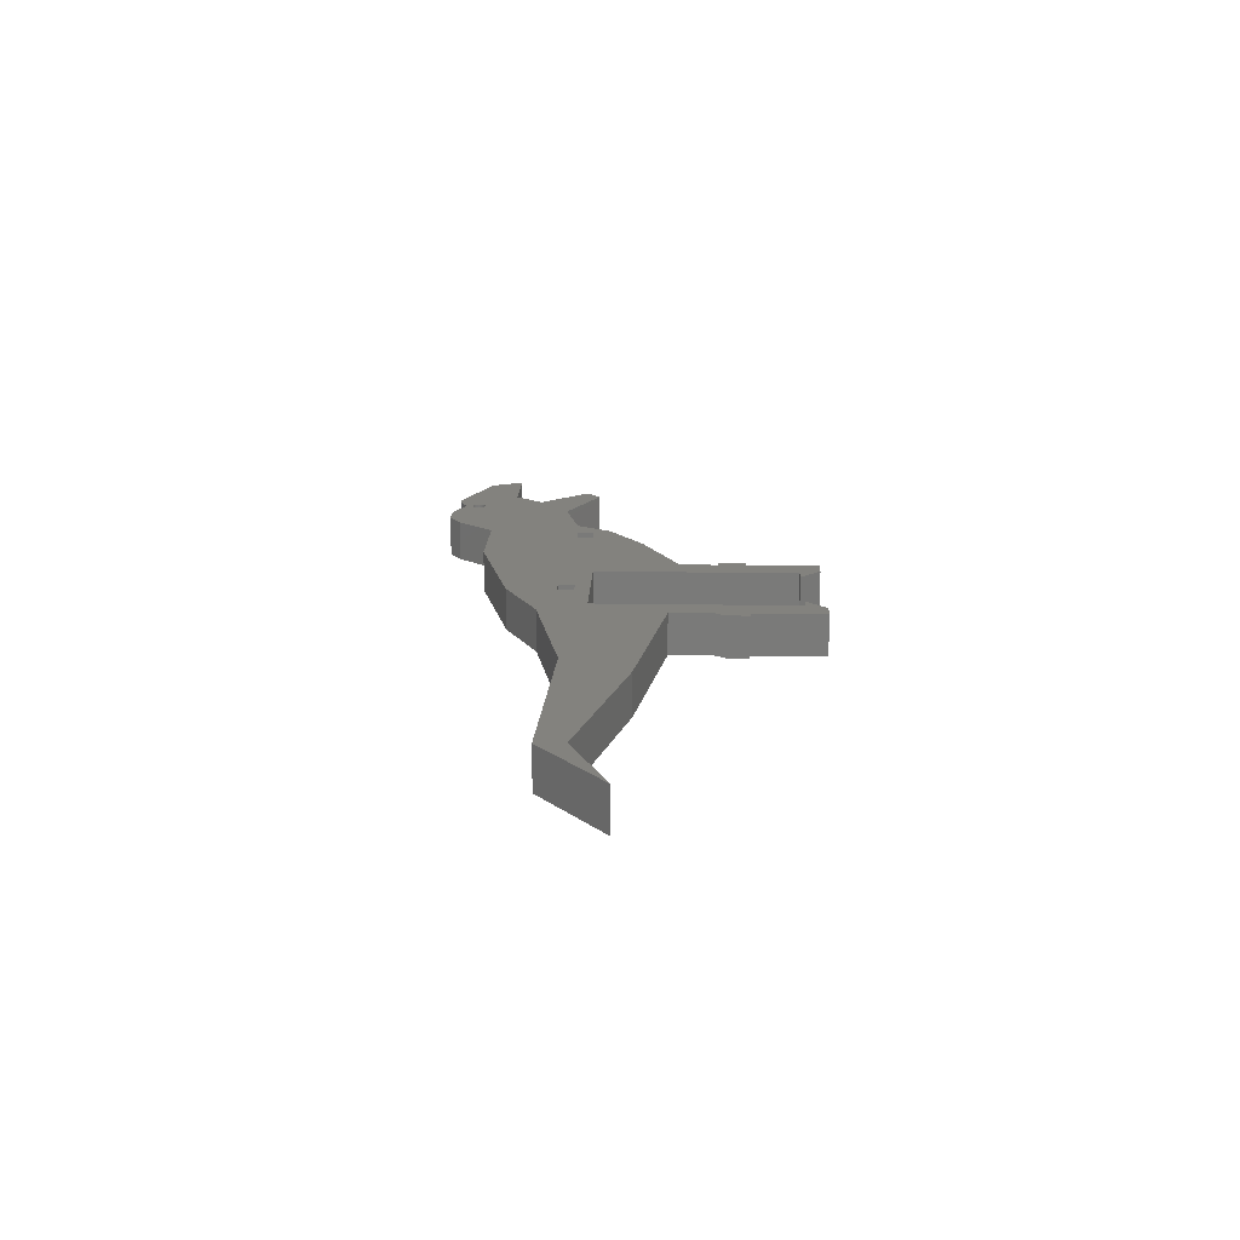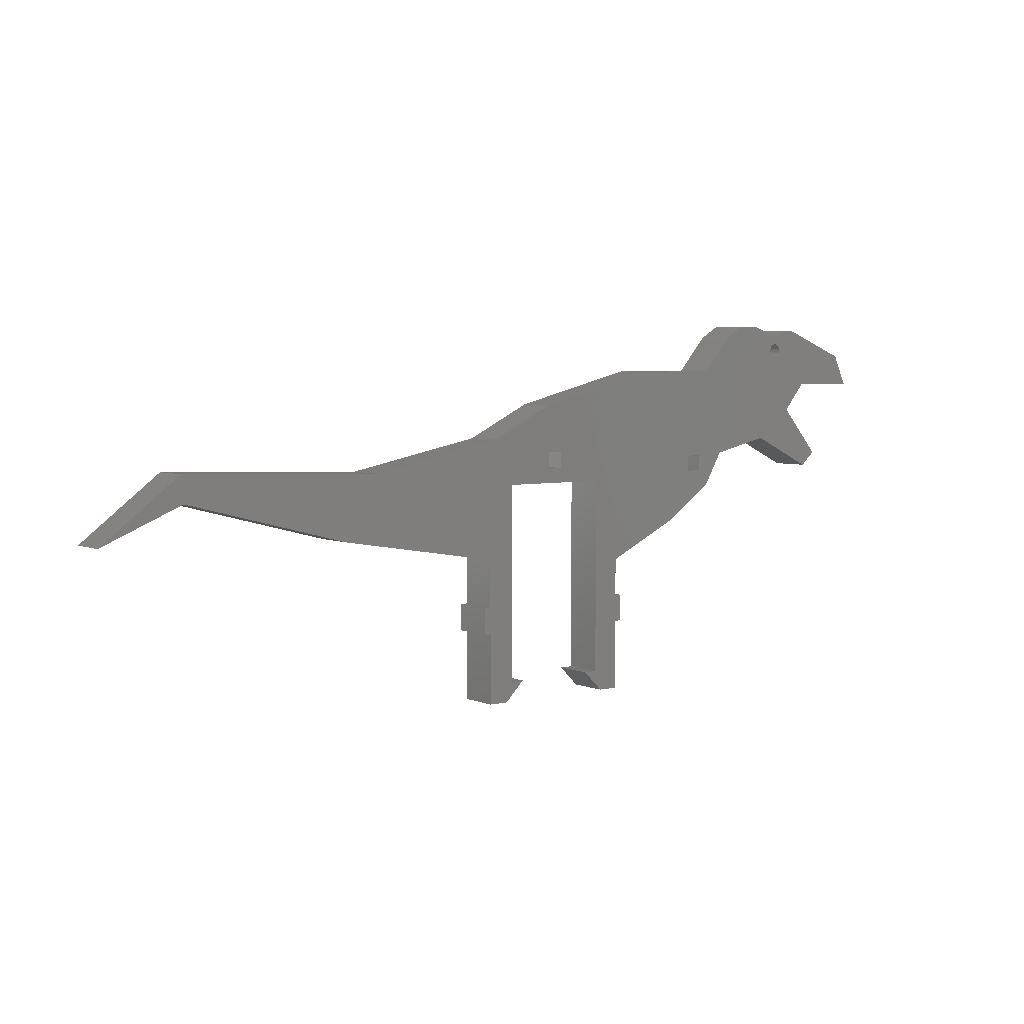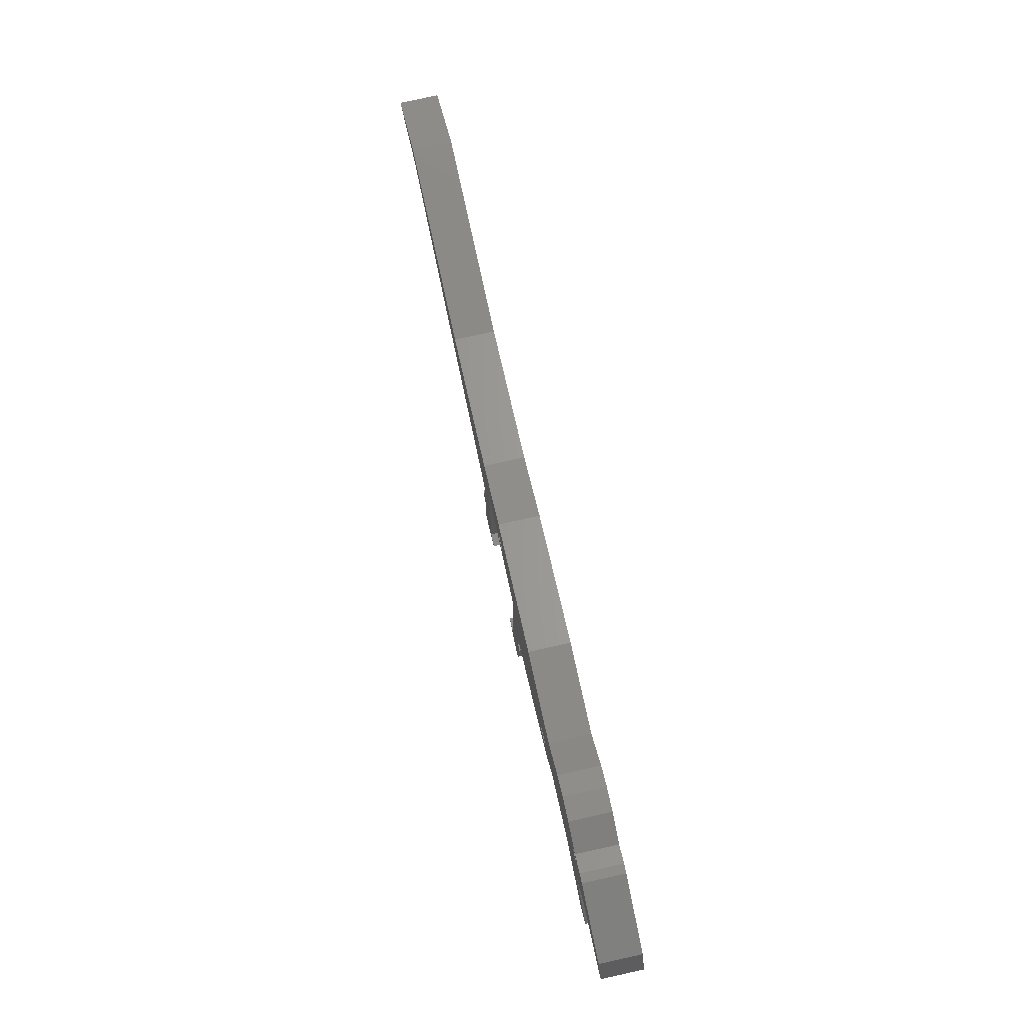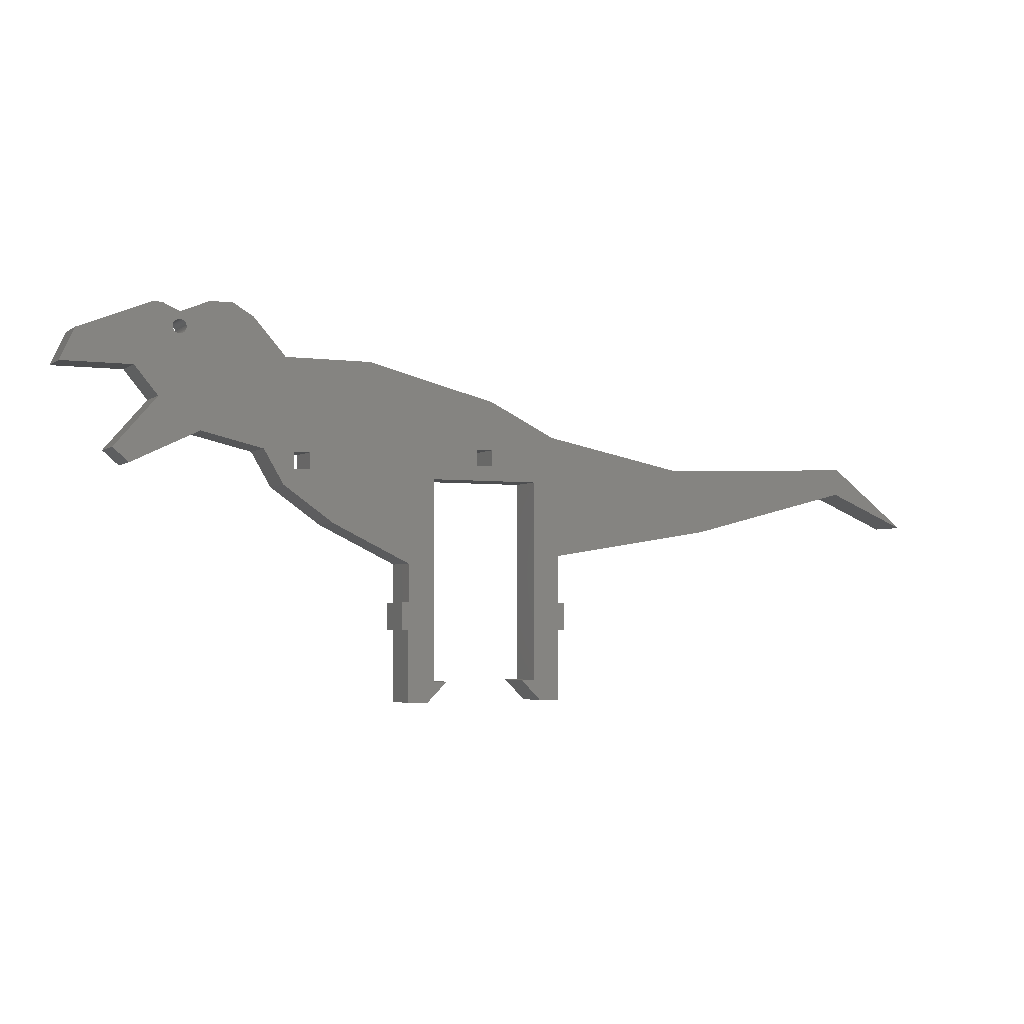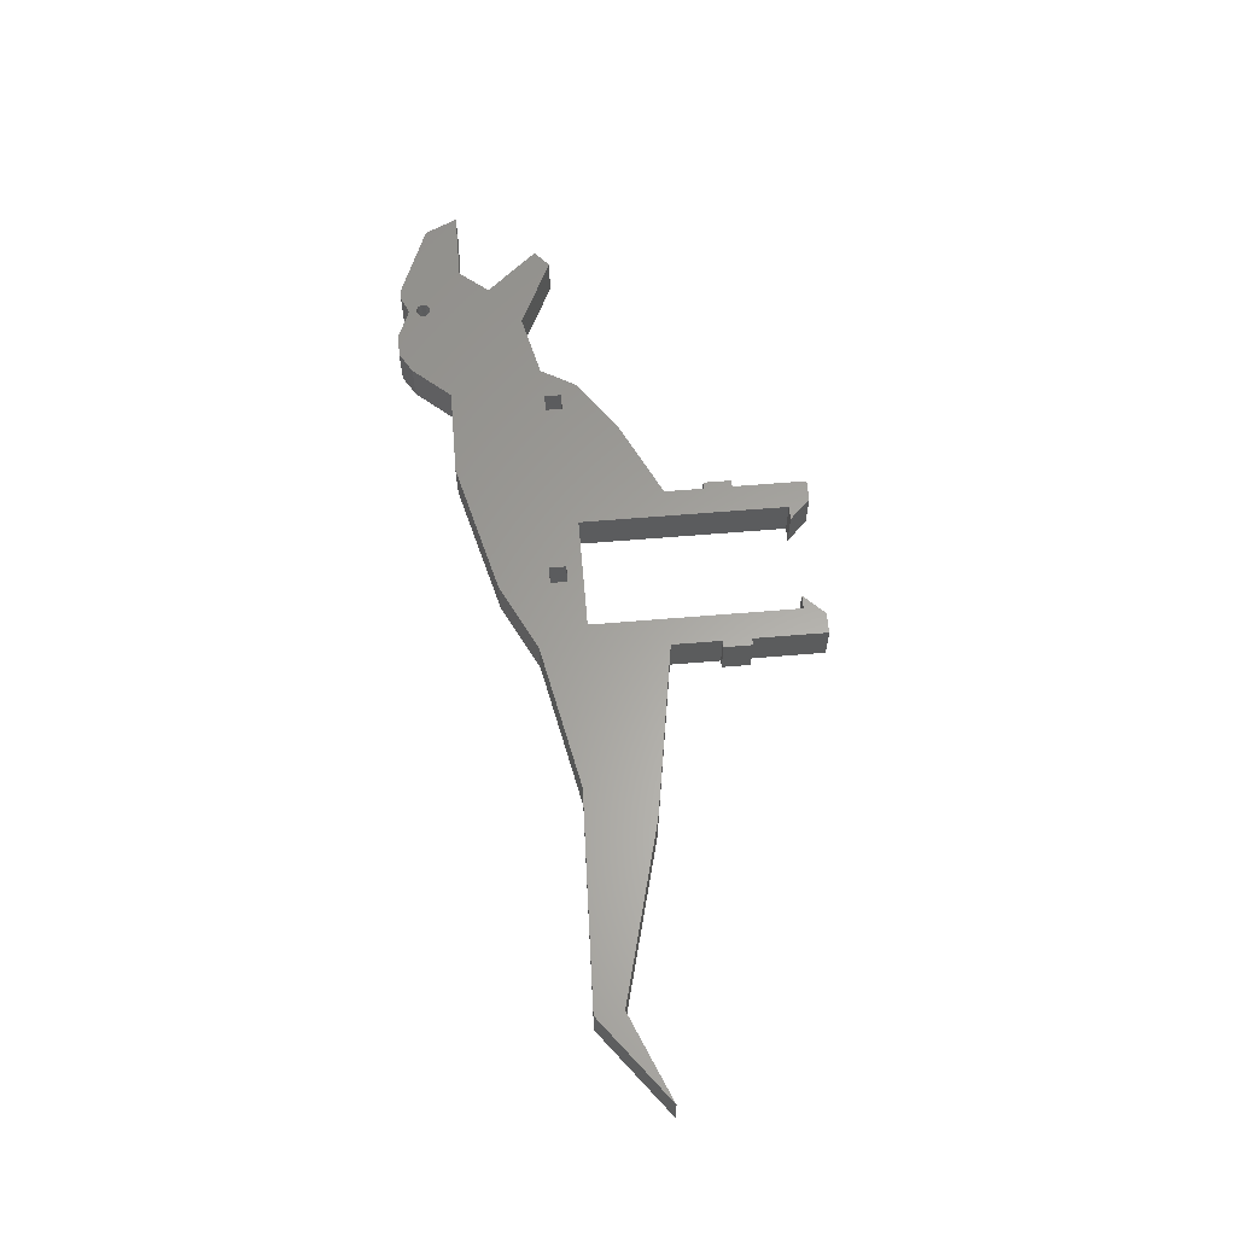
<metadata>
{"format":"stl","ext":"stl","renderer":"f3d","projection":"perspective","resolution":1024,"background":"white","views":[{"elev":17.0,"azim":-88.1,"up":"+Z"},{"elev":4.6,"azim":-37.3,"up":"+Y"},{"elev":78.1,"azim":77.6,"up":"+Y"},{"elev":-3.1,"azim":154.8,"up":"+Y"},{"elev":61.8,"azim":-94.9,"up":"+Z"}]}
</metadata>
<code>
# stl→obj: 234 verts, 476 faces
v 46.97 15.67 5.95
v 47.06 15.71 -2.679e-14
v 46.97 15.67 -2.749e-14
v 47.06 15.71 5.95
v 46.2 17.51 -2.749e-14
v 46.11 17.47 5.95
v 46.11 17.47 -2.82e-14
v 46.2 17.51 5.95
v 47.47 16.12 5.95
v 47.42 16.04 -2.608e-14
v 47.42 16.04 5.95
v 47.47 16.12 -2.608e-14
v 45.63 16.88 -2.89e-14
v 45.6 16.79 5.95
v 45.6 16.79 -2.89e-14
v 45.63 16.88 5.95
v -8.801 -35.94 5.95
v -11.8 -35.94 1.341e-16
v -8.801 -35.94 0
v -11.8 -35.94 5.95
v 49.09 19.81 -4.3e-14
v 50.39 19.81 5.95
v 50.39 19.81 -4.441e-14
v 49.09 19.81 5.95
v 45.59 16.69 5.95
v 45.59 16.69 -2.749e-14
v 46.97 17.51 5.95
v 46.88 17.55 -2.749e-14
v 46.97 17.51 -2.749e-14
v 46.88 17.55 5.95
v 18.4 13.21 -3.666e-14
v 31.21 13.21 5.95
v 31.21 13.21 -3.807e-14
v 18.4 13.21 5.95
v 31.42 -4.903 5.95
v 24 -10.17 -2.326e-14
v 31.42 -4.903 -2.679e-14
v 24 -10.17 5.95
v 46.39 17.57 5.95
v 46.29 17.55 -2.749e-14
v 46.39 17.57 -2.749e-14
v 46.29 17.55 5.95
v 47.14 15.76 5.95
v 47.22 15.82 -2.679e-14
v 47.14 15.76 -2.679e-14
v 47.22 15.82 5.95
v 46.29 15.63 5.95
v 46.39 15.61 -2.749e-14
v 46.29 15.63 -2.749e-14
v 46.39 15.61 5.95
v 63.11 10.96 5.95
v 52.91 10.96 -3.877e-14
v 63.11 10.96 -4.018e-14
v 52.91 10.96 5.95
v -62.28 0.1393 -4.794e-14
v -31.7 -0.9038 5.95
v -31.7 -0.9038 -5.287e-14
v -62.28 0.1393 5.95
v 60.98 15.59 5.95
v 60.98 15.59 -4.371e-14
v 45.7 17.06 -2.89e-14
v 45.66 16.97 5.95
v 45.66 16.97 -2.89e-14
v 45.7 17.06 5.95
v -11.8 -25.42 -2.313e-14
v -11.8 -25.42 5.95
v 46.68 17.59 5.95
v 46.59 17.59 -2.749e-14
v 46.68 17.59 -2.749e-14
v 46.59 17.59 5.95
v 27.49 -0.1736 -3.807e-14
v 27.49 -2.574 5.95
v 27.49 -2.574 -3.666e-14
v 27.49 -0.1736 5.95
v 46.53 18.68 -4.23e-14
v 46.53 18.68 5.95
v 47.51 16.21 5.95
v 47.51 16.21 -2.608e-14
v 46.59 15.59 5.95
v 46.68 15.6 -2.749e-14
v 46.59 15.59 -2.749e-14
v 46.68 15.6 5.95
v 47.36 15.96 5.95
v 47.29 15.88 -2.608e-14
v 47.29 15.88 5.95
v 47.36 15.96 -2.608e-14
v 12.4 -15.8 -1.762e-14
v 12.4 -21.42 5.95
v 12.4 -21.42 -1.48e-14
v 12.4 -15.8 5.95
v -11.8 -14.38 5.95
v -11.8 -21.42 -2.644e-14
v -11.8 -21.42 5.95
v -11.8 -14.38 -2.503e-14
v -12.8 -25.42 5.95
v -12.8 -21.42 -2.644e-14
v -12.8 -25.42 -2.313e-14
v -12.8 -21.42 5.95
v 6.399 -32.94 -9.165e-15
v 8.399 -32.94 5.95
v 8.399 -32.94 -9.87e-15
v 6.399 -32.94 5.95
v 47.54 16.88 5.95
v 47.57 16.79 -2.82e-14
v 47.57 16.79 5.95
v 47.54 16.88 -2.82e-14
v 47.29 17.3 5.95
v 47.36 17.22 -2.749e-14
v 47.36 17.22 5.95
v 47.29 17.3 -2.749e-14
v 47.22 17.36 5.95
v 47.14 17.42 -2.749e-14
v 47.22 17.36 -2.749e-14
v 47.14 17.42 5.95
v -36.85 -10.3 5.95
v -61.93 -3.825 -4.582e-14
v -36.85 -10.3 -4.582e-14
v -61.93 -3.825 5.95
v 45.59 16.59 5.95
v 45.59 16.59 -2.679e-14
v 29.89 -0.1736 5.95
v 29.89 -2.574 -3.666e-14
v 29.89 -2.574 5.95
v 29.89 -0.1736 -3.807e-14
v 45.88 17.3 -2.89e-14
v 45.81 17.22 5.95
v 45.81 17.22 -2.89e-14
v 45.88 17.3 5.95
v 45.66 16.21 -2.749e-14
v 45.7 16.12 5.95
v 45.7 16.12 -2.749e-14
v 45.66 16.21 5.95
v 45.75 16.04 -2.749e-14
v 45.81 15.96 5.95
v 45.81 15.96 -2.749e-14
v 45.75 16.04 5.95
v 47.51 16.97 5.95
v 47.51 16.97 -2.82e-14
v 46.78 17.57 5.95
v 46.78 17.57 -2.749e-14
v 47.42 17.15 5.95
v 47.47 17.06 -2.82e-14
v 47.47 17.06 5.95
v 47.42 17.15 -2.749e-14
v -74.19 -8.975 -4.159e-14
v -74.19 -8.975 5.95
v -10.8 3.361 -2.326e-14
v -0.881 8.283 5.95
v -0.881 8.283 -3.102e-14
v -10.8 3.361 5.95
v 8.399 -3.439 5.95
v -7.801 -3.439 -1.974e-14
v 8.399 -3.439 -2.185e-14
v -7.801 -3.439 5.95
v 35.97 18.62 -4.089e-14
v 38.97 20.41 5.95
v 38.97 20.41 -4.3e-14
v 35.97 18.62 5.95
v 45.95 15.82 5.95
v 46.03 15.76 -2.749e-14
v 45.95 15.82 -2.749e-14
v 46.03 15.76 5.95
v 9.399 -35.94 5.95
v 9.399 -35.94 -1.057e-14
v 12.4 -35.94 -1.012e-14
v 12.4 -35.94 5.95
v 53.43 -2.493 -3.102e-14
v 43.5 2.257 5.95
v 43.5 2.257 -3.243e-14
v 53.43 -2.493 5.95
v 55.77 -0.462 5.95
v 55.77 -0.462 -3.384e-14
v 46.03 17.42 5.95
v 46.03 17.42 -2.89e-14
v 46.2 15.67 5.95
v 46.2 15.67 -2.749e-14
v 1.499 1.161 5.95
v -0.9008 1.161 -2.326e-14
v 1.499 1.161 -2.326e-14
v -0.9008 1.161 5.95
v 46.49 17.59 5.95
v 46.49 17.59 -2.749e-14
v -7.801 -32.94 5.95
v -7.801 -32.94 -2.115e-15
v -0.9008 -1.239 5.95
v 1.499 -1.239 -2.185e-14
v -0.9008 -1.239 -2.185e-14
v 1.499 -1.239 5.95
v 45.59 16.49 5.95
v 45.59 16.49 -2.679e-14
v 42.27 20.41 -4.23e-14
v 42.27 20.41 5.95
v 49.48 6.791 5.95
v 49.48 6.791 -3.736e-14
v 34.35 0.1012 -3.031e-14
v 34.35 0.1012 5.95
v 45.88 15.88 5.95
v 45.88 15.88 -2.749e-14
v 45.6 16.4 5.95
v 45.6 16.4 -2.679e-14
v -5.801 -32.94 5.95
v -5.801 -32.94 -2.115e-15
v 45.75 17.15 -2.89e-14
v 45.75 17.15 5.95
v 46.78 15.61 -2.749e-14
v 46.78 15.61 5.95
v 46.88 15.63 -2.749e-14
v 46.88 15.63 5.95
v 46.11 15.71 5.95
v 46.11 15.71 -2.749e-14
v 46.49 15.6 5.95
v 46.49 15.6 -2.749e-14
v 12.4 -25.42 -1.435e-14
v 12.4 -25.42 5.95
v 47.54 16.3 5.95
v 47.54 16.3 -2.608e-14
v 47.06 17.47 5.95
v 47.06 17.47 -2.749e-14
v 13.4 -21.42 -1.588e-14
v 13.4 -25.42 5.95
v 13.4 -25.42 -1.447e-14
v 13.4 -21.42 5.95
v 47.59 16.59 5.95
v 47.58 16.49 -2.608e-14
v 47.58 16.49 5.95
v 47.59 16.59 -2.679e-14
v 47.58 16.69 5.95
v 47.58 16.69 -2.679e-14
v 45.95 17.36 -2.89e-14
v 45.95 17.36 5.95
v 45.63 16.3 5.95
v 45.63 16.3 -2.679e-14
v 47.57 16.4 5.95
v 47.57 16.4 -2.608e-14
f 1 2 3
f 2 1 4
f 5 6 7
f 6 5 8
f 9 10 11
f 10 9 12
f 13 14 15
f 14 13 16
f 17 18 19
f 18 17 20
f 21 22 23
f 22 21 24
f 15 25 26
f 25 15 14
f 27 28 29
f 28 27 30
f 31 32 33
f 32 31 34
f 35 36 37
f 36 35 38
f 39 40 41
f 40 39 42
f 43 44 45
f 44 43 46
f 47 48 49
f 48 47 50
f 51 52 53
f 52 51 54
f 55 56 57
f 56 55 58
f 53 59 51
f 59 53 60
f 61 62 63
f 62 61 64
f 20 65 18
f 65 20 66
f 67 68 69
f 68 67 70
f 71 72 73
f 72 71 74
f 75 24 21
f 24 75 76
f 77 12 9
f 12 77 78
f 79 80 81
f 80 79 82
f 83 84 85
f 84 83 86
f 87 88 89
f 88 87 90
f 91 92 93
f 92 91 94
f 95 96 97
f 96 95 98
f 66 97 65
f 97 66 95
f 98 92 96
f 92 98 93
f 99 100 101
f 100 99 102
f 103 104 105
f 104 103 106
f 107 108 109
f 108 107 110
f 111 112 113
f 112 111 114
f 115 116 117
f 116 115 118
f 26 119 120
f 119 26 25
f 121 122 123
f 122 121 124
f 125 126 127
f 126 125 128
f 129 130 131
f 130 129 132
f 133 134 135
f 134 133 136
f 42 5 40
f 5 42 8
f 137 106 103
f 106 137 138
f 139 69 140
f 69 139 67
f 141 142 143
f 142 141 144
f 145 58 55
f 58 145 146
f 147 148 149
f 148 147 150
f 118 145 116
f 145 118 146
f 94 115 117
f 115 94 91
f 63 16 13
f 16 63 62
f 151 152 153
f 152 151 154
f 155 156 157
f 156 155 158
f 159 160 161
f 160 159 162
f 163 99 164
f 99 163 102
f 165 163 164
f 163 165 166
f 56 147 57
f 147 56 150
f 167 168 169
f 168 167 170
f 171 167 172
f 167 171 170
f 7 173 174
f 173 7 6
f 149 34 31
f 34 149 148
f 131 136 133
f 136 131 130
f 175 49 176
f 49 175 47
f 177 178 179
f 178 177 180
f 181 41 182
f 41 181 39
f 152 183 184
f 183 152 154
f 151 101 100
f 101 151 153
f 185 186 187
f 186 185 188
f 120 189 190
f 189 120 119
f 156 191 157
f 191 156 192
f 172 193 171
f 193 172 194
f 32 155 33
f 155 32 158
f 143 138 137
f 138 143 142
f 4 45 2
f 45 4 43
f 195 35 37
f 35 195 196
f 70 182 68
f 182 70 181
f 197 161 198
f 161 197 159
f 190 199 200
f 199 190 189
f 135 197 198
f 197 135 134
f 22 60 23
f 60 22 59
f 188 179 186
f 179 188 177
f 201 19 202
f 19 201 17
f 203 64 61
f 64 203 204
f 82 205 80
f 205 82 206
f 206 207 205
f 207 206 208
f 209 176 210
f 176 209 175
f 211 81 212
f 81 211 79
f 213 166 165
f 166 213 214
f 168 195 169
f 195 168 196
f 215 78 77
f 78 215 216
f 217 29 218
f 29 217 27
f 192 75 191
f 75 192 76
f 183 202 184
f 202 183 201
f 72 122 73
f 122 72 123
f 46 84 44
f 84 46 85
f 52 193 194
f 193 52 54
f 107 113 110
f 113 107 111
f 38 87 36
f 87 38 90
f 219 220 221
f 220 219 222
f 89 222 219
f 222 89 88
f 220 213 221
f 213 220 214
f 223 224 225
f 224 223 226
f 227 226 223
f 226 227 228
f 173 229 174
f 229 173 230
f 30 140 28
f 140 30 139
f 208 3 207
f 3 208 1
f 162 210 160
f 210 162 209
f 200 231 232
f 231 200 199
f 121 71 124
f 71 121 74
f 11 86 83
f 86 11 10
f 178 185 187
f 185 178 180
f 201 183 17
f 151 185 154
f 185 151 188
f 188 151 177
f 163 100 102
f 100 163 151
f 220 88 214
f 88 220 222
f 35 72 38
f 72 35 123
f 123 35 121
f 121 35 32
f 32 35 158
f 158 35 196
f 158 196 168
f 158 168 156
f 156 168 192
f 192 168 25
f 192 25 14
f 192 14 16
f 192 16 62
f 192 62 64
f 192 64 76
f 25 168 119
f 76 64 204
f 76 204 126
f 76 126 128
f 76 128 230
f 76 230 173
f 76 173 6
f 76 6 8
f 76 8 42
f 76 42 39
f 76 39 181
f 76 181 70
f 76 70 24
f 24 70 67
f 24 67 139
f 24 139 30
f 24 30 27
f 24 27 217
f 24 217 114
f 24 114 111
f 24 111 107
f 24 107 109
f 24 109 141
f 24 141 143
f 24 143 137
f 24 137 103
f 24 103 105
f 24 105 227
f 24 227 223
f 17 66 20
f 66 17 93
f 93 17 91
f 91 17 150
f 150 17 154
f 150 154 148
f 154 17 183
f 148 154 180
f 180 154 185
f 148 180 177
f 148 177 34
f 34 177 151
f 34 151 90
f 90 151 163
f 90 163 166
f 90 166 214
f 90 214 88
f 34 90 38
f 34 38 32
f 32 38 74
f 74 38 72
f 32 74 121
f 118 58 146
f 58 118 56
f 56 118 115
f 56 115 91
f 56 91 150
f 66 98 95
f 98 66 93
f 168 189 119
f 189 168 199
f 199 168 231
f 231 168 132
f 132 168 193
f 193 168 170
f 132 193 130
f 130 193 136
f 136 193 134
f 134 193 197
f 197 193 159
f 159 193 162
f 162 193 209
f 209 193 175
f 175 193 47
f 47 193 50
f 50 193 211
f 211 193 79
f 79 193 82
f 82 193 206
f 206 193 208
f 208 193 1
f 1 193 4
f 4 193 43
f 43 193 46
f 46 193 85
f 85 193 83
f 83 193 11
f 11 193 9
f 9 193 77
f 77 193 215
f 215 193 233
f 233 193 225
f 225 193 223
f 223 193 24
f 193 170 171
f 193 22 24
f 22 193 54
f 22 54 59
f 59 54 51
f 127 204 203
f 204 127 126
f 105 228 227
f 228 105 104
f 230 125 229
f 125 230 128
f 109 144 141
f 144 109 108
f 233 216 215
f 216 233 234
f 232 132 129
f 132 232 231
f 114 218 112
f 218 114 217
f 50 212 48
f 212 50 211
f 55 116 145
f 116 55 57
f 116 57 117
f 117 57 94
f 94 57 147
f 94 147 92
f 92 147 65
f 65 147 18
f 18 147 19
f 19 147 152
f 152 147 149
f 152 149 178
f 178 149 179
f 179 149 31
f 179 31 186
f 186 31 153
f 153 31 101
f 101 31 87
f 101 87 164
f 87 31 36
f 36 31 33
f 36 33 71
f 71 33 124
f 124 33 122
f 36 73 37
f 73 36 71
f 37 73 122
f 37 122 33
f 37 33 155
f 37 155 195
f 195 155 169
f 169 155 157
f 169 157 191
f 169 191 26
f 26 191 15
f 15 191 13
f 13 191 63
f 63 191 61
f 61 191 75
f 169 26 120
f 61 75 203
f 203 75 127
f 127 75 125
f 125 75 229
f 229 75 174
f 174 75 7
f 7 75 5
f 5 75 40
f 40 75 41
f 41 75 182
f 182 75 68
f 68 75 21
f 68 21 69
f 69 21 140
f 140 21 28
f 28 21 29
f 29 21 218
f 218 21 112
f 112 21 113
f 113 21 110
f 110 21 108
f 108 21 144
f 144 21 142
f 142 21 138
f 138 21 106
f 106 21 104
f 104 21 228
f 228 21 226
f 23 194 21
f 194 23 52
f 52 23 60
f 52 60 53
f 169 194 167
f 194 169 129
f 129 169 232
f 232 169 200
f 200 169 190
f 190 169 120
f 194 129 131
f 194 131 133
f 194 133 135
f 194 135 198
f 194 198 161
f 194 161 160
f 194 160 210
f 194 210 176
f 194 176 49
f 194 49 48
f 194 48 212
f 194 212 81
f 194 81 80
f 194 80 205
f 194 205 207
f 194 207 3
f 194 3 2
f 194 2 45
f 194 45 44
f 194 44 84
f 194 84 86
f 194 86 10
f 194 10 12
f 194 12 78
f 194 78 216
f 194 216 234
f 194 234 224
f 194 224 226
f 194 226 21
f 167 194 172
f 152 187 153
f 187 152 178
f 153 187 186
f 92 97 96
f 97 92 65
f 164 99 101
f 219 213 89
f 213 219 221
f 164 89 165
f 89 164 87
f 165 89 213
f 19 184 202
f 184 19 152
f 225 234 233
f 234 225 224

</code>
